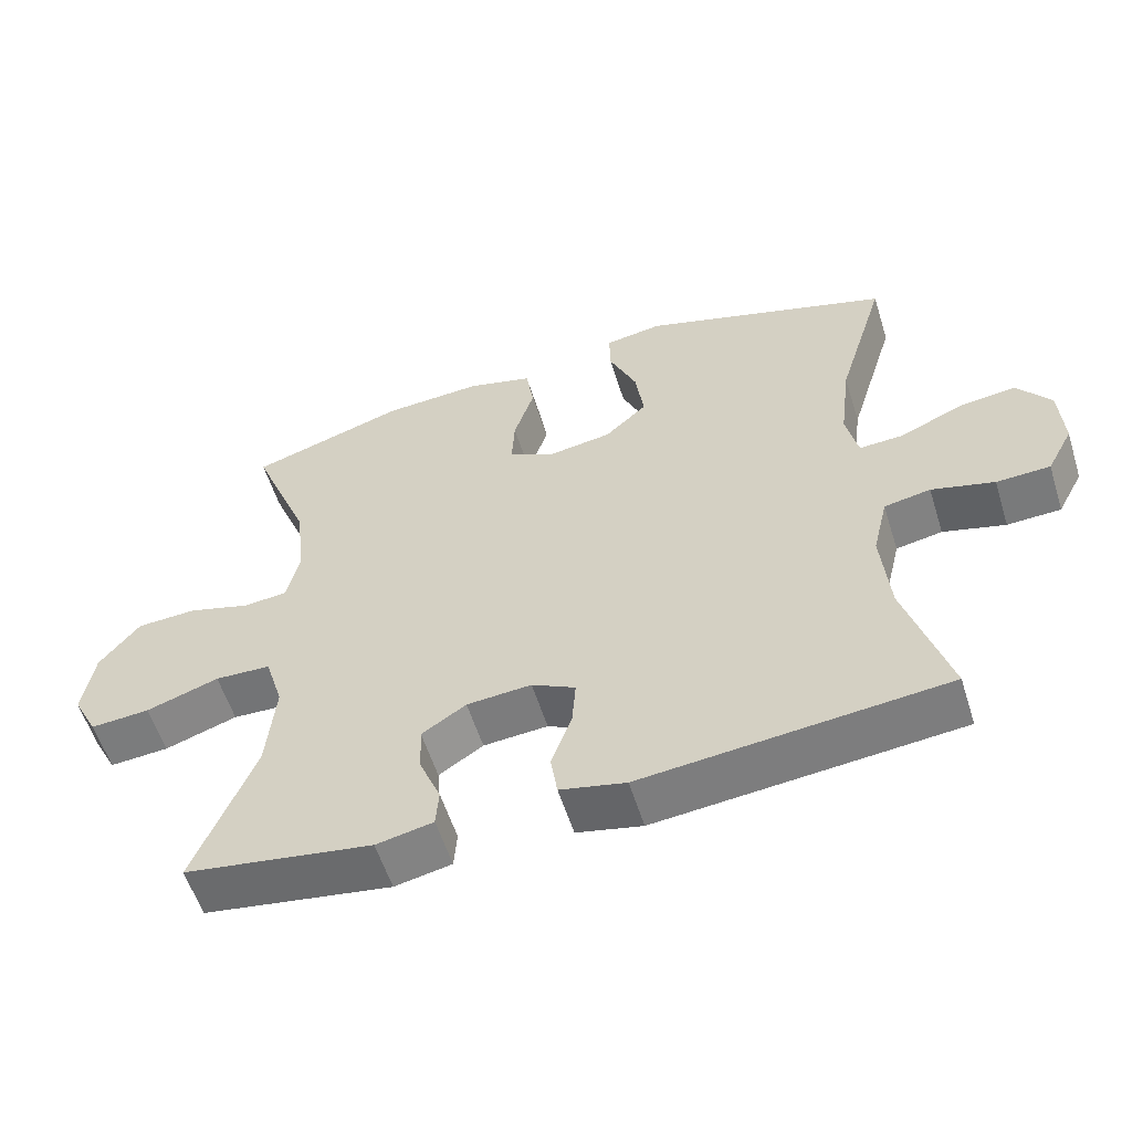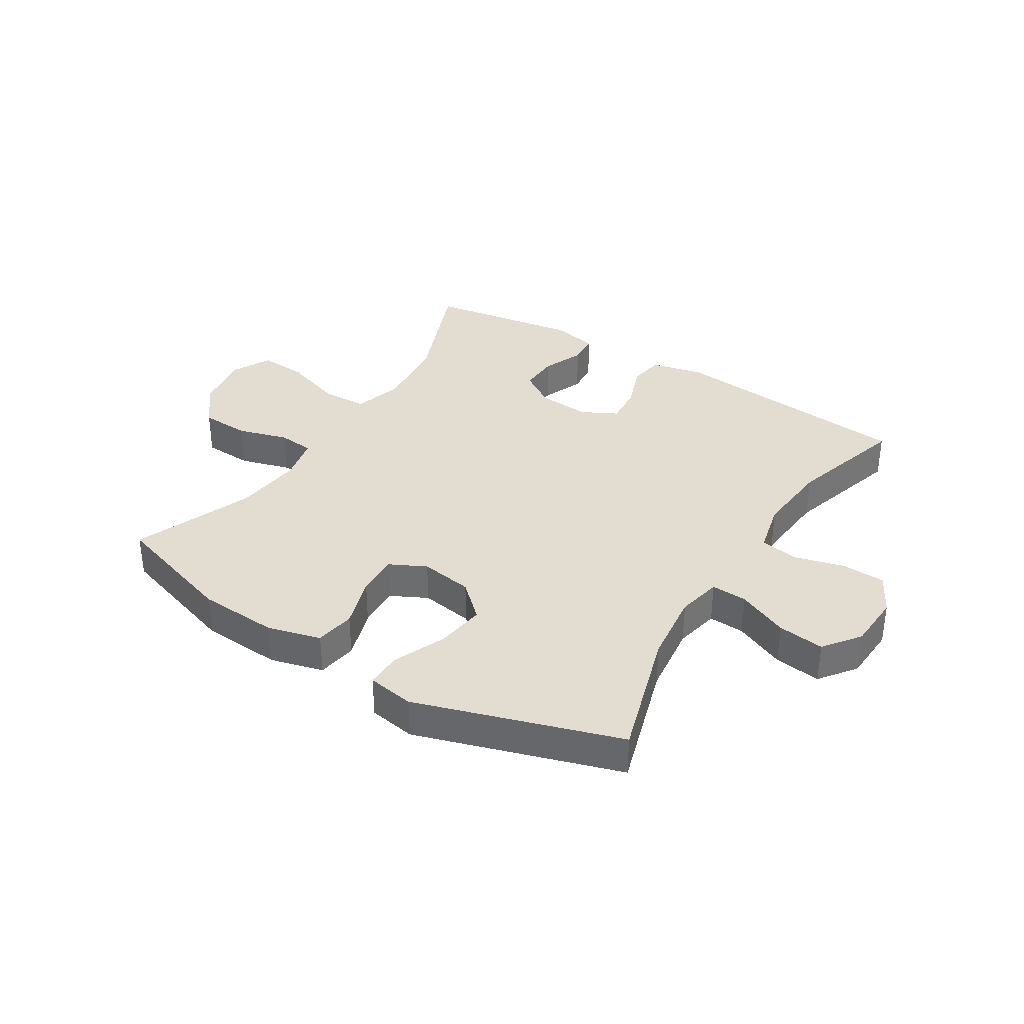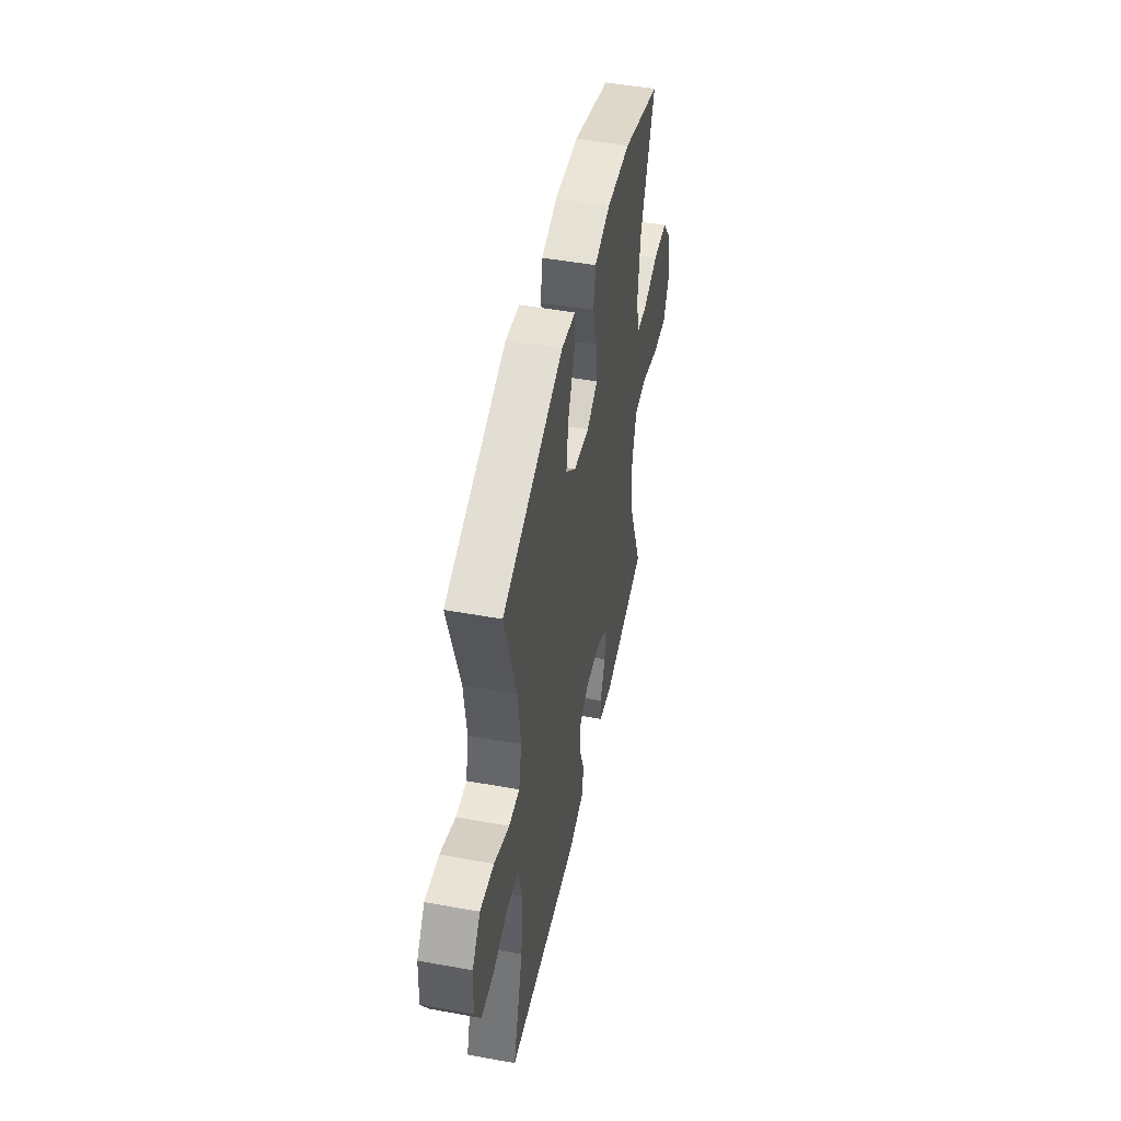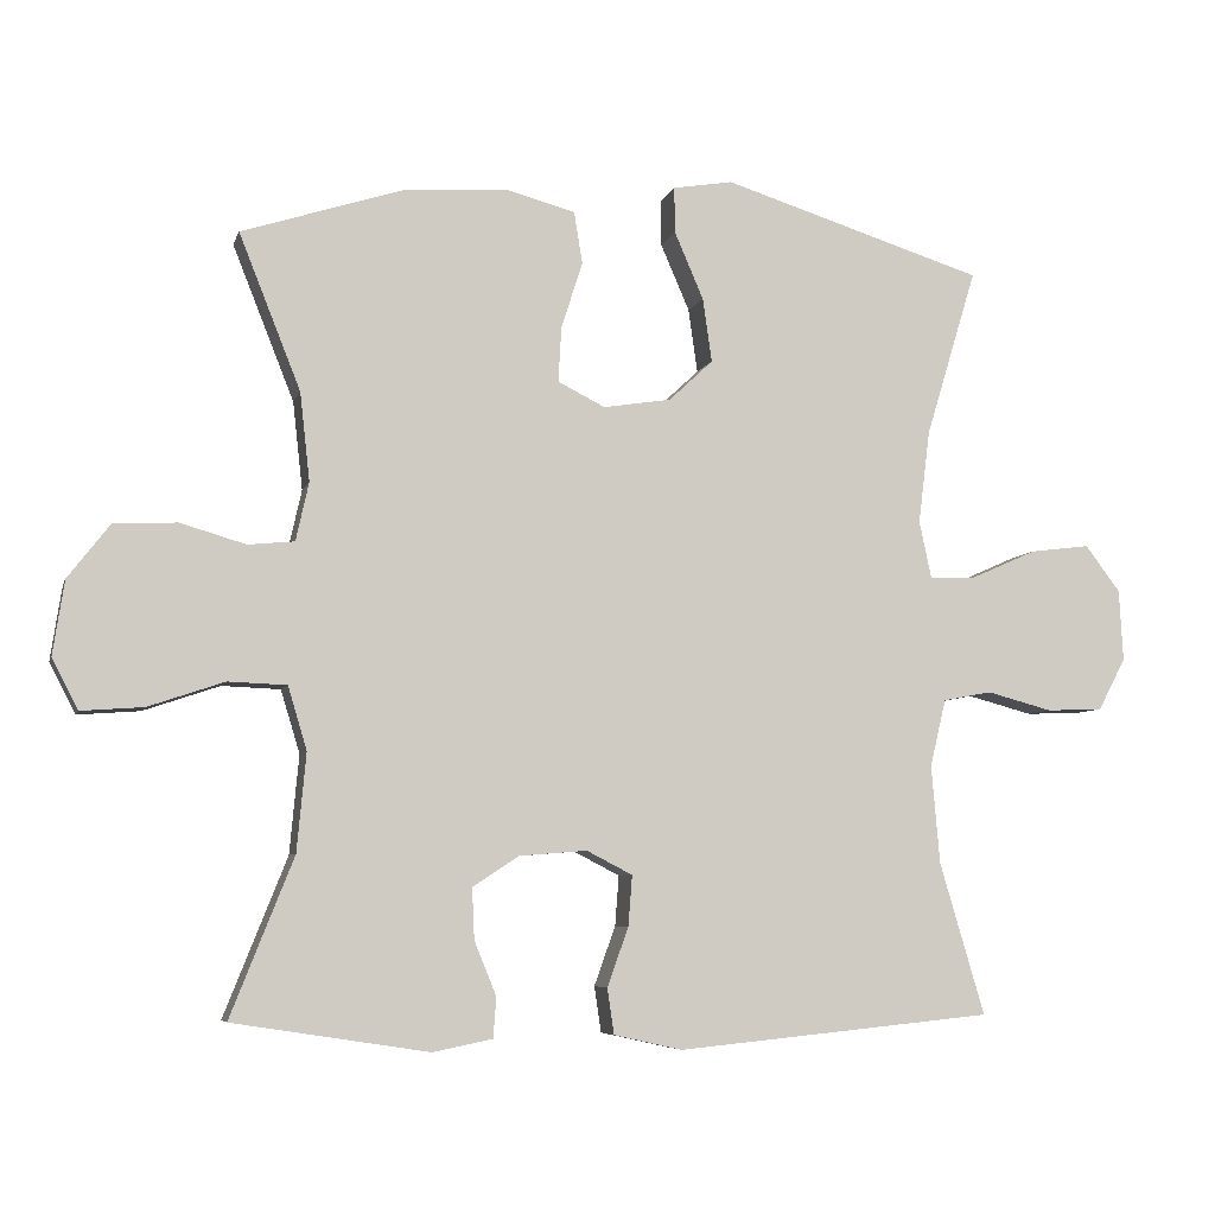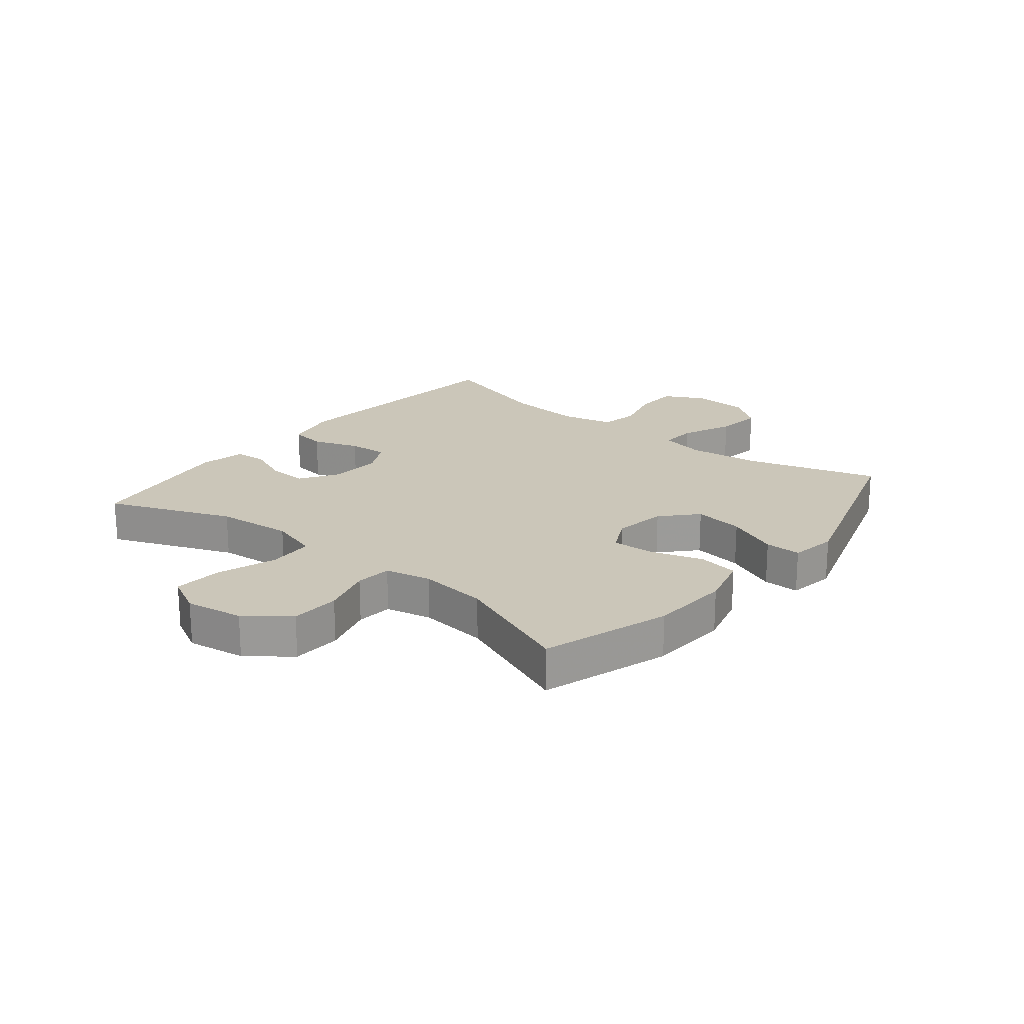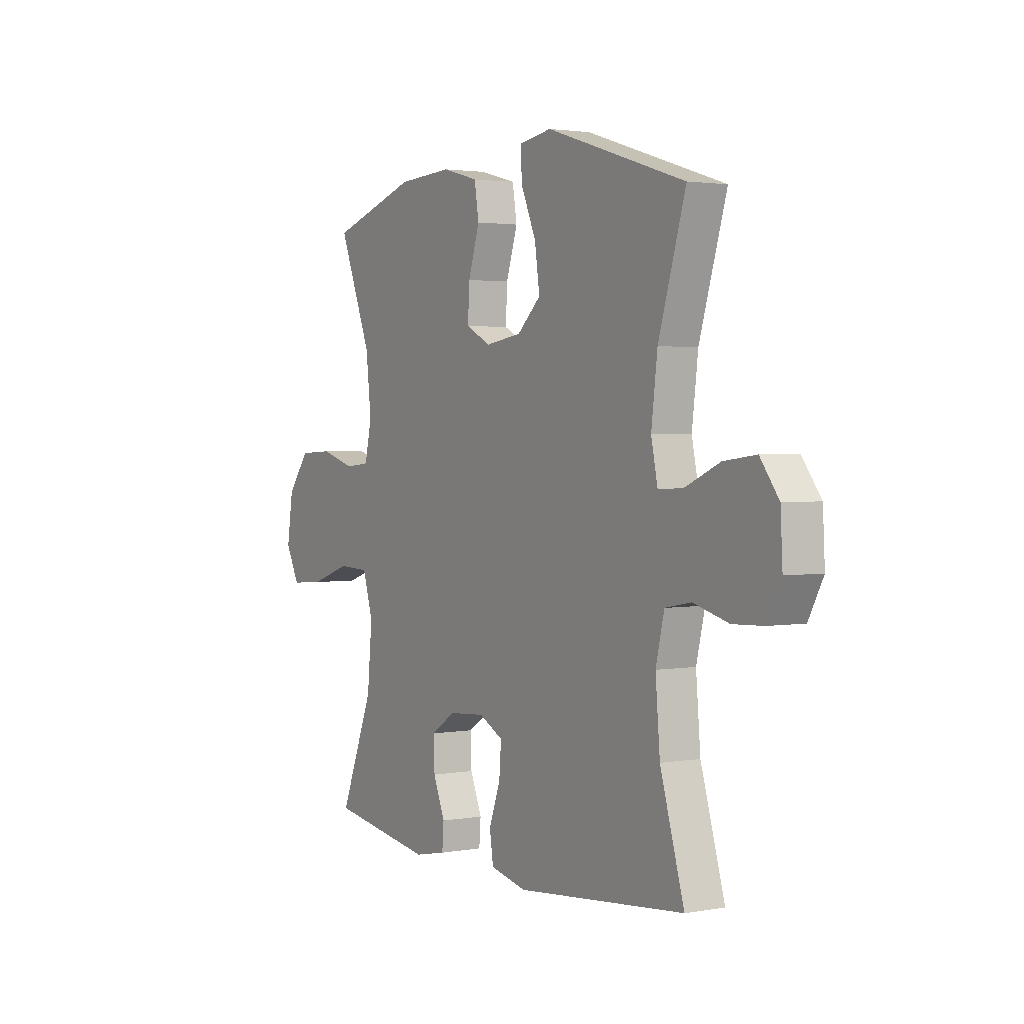
<metadata>
{"format":"obj","ext":"obj","renderer":"f3d","projection":"perspective","resolution":1024,"background":"white","views":[{"elev":-57.1,"azim":17.4,"up":"+Z"},{"elev":35.4,"azim":31.9,"up":"+Y"},{"elev":48.5,"azim":101.5,"up":"+Z"},{"elev":-6.3,"azim":-14.0,"up":"+Z"},{"elev":20.8,"azim":-51.0,"up":"+Y"},{"elev":2.3,"azim":58.2,"up":"+Z"}]}
</metadata>
<code>
v -0.5 0.07 -0.5
v -0.417 0.07 -0.292
v -0.405 0.07 -0.163
v -0.43 0.07 -0.08
v -0.507 0.07 -0.077
v -0.607 0.07 -0.111
v -0.689 0.07 -0.117
v -0.723 0.07 -0.051
v -0.708 0.07 0.047
v -0.653 0.07 0.118
v -0.57 0.07 0.122
v -0.484 0.07 0.097
v -0.423 0.07 0.103
v -0.406 0.07 0.18
v -0.419 0.07 0.296
v -0.5 0.07 0.5
v -0.285 0.07 0.569
v -0.15 0.07 0.577
v -0.06 0.07 0.553
v -0.049 0.07 0.485
v -0.077 0.07 0.397
v -0.081 0.07 0.325
v -0.019 0.07 0.294
v 0.07 0.07 0.308
v 0.128 0.07 0.362
v 0.116 0.07 0.446
v 0.078 0.07 0.534
v 0.077 0.07 0.595
v 0.156 0.07 0.608
v 0.5 0.07 0.5
v 0.433 0.07 0.279
v 0.418 0.07 0.157
v 0.434 0.07 0.081
v 0.495 0.07 0.084
v 0.581 0.07 0.122
v 0.66 0.07 0.132
v 0.706 0.07 0.071
v 0.711 0.07 -0.023
v 0.675 0.07 -0.091
v 0.601 0.07 -0.094
v 0.515 0.07 -0.071
v 0.451 0.07 -0.083
v 0.43 0.07 -0.171
v 0.441 0.07 -0.3
v 0.5 0.07 -0.5
v 0.084 0.07 -0.541
v -0.006 0.07 -0.521
v -0.015 0.07 -0.461
v 0.013 0.07 -0.383
v 0.018 0.07 -0.317
v -0.042 0.07 -0.286
v -0.131 0.07 -0.293
v -0.192 0.07 -0.333
v -0.189 0.07 -0.4
v -0.16 0.07 -0.471
v -0.164 0.07 -0.524
v -0.242 0.07 -0.54
v -0.5 0 -0.5
v -0.417 0 -0.292
v -0.405 0 -0.163
v -0.43 0 -0.08
v -0.507 0 -0.077
v -0.607 0 -0.111
v -0.689 0 -0.117
v -0.723 0 -0.051
v -0.708 0 0.047
v -0.653 0 0.118
v -0.57 0 0.122
v -0.484 0 0.097
v -0.423 0 0.103
v -0.406 0 0.18
v -0.419 0 0.296
v -0.5 0 0.5
v -0.285 0 0.569
v -0.15 0 0.577
v -0.06 0 0.553
v -0.049 0 0.485
v -0.077 0 0.397
v -0.081 0 0.325
v -0.019 0 0.294
v 0.07 0 0.308
v 0.128 0 0.362
v 0.116 0 0.446
v 0.078 0 0.534
v 0.077 0 0.595
v 0.156 0 0.608
v 0.5 0 0.5
v 0.433 0 0.279
v 0.418 0 0.157
v 0.434 0 0.081
v 0.495 0 0.084
v 0.581 0 0.122
v 0.66 0 0.132
v 0.706 0 0.071
v 0.711 0 -0.023
v 0.675 0 -0.091
v 0.601 0 -0.094
v 0.515 0 -0.071
v 0.451 0 -0.083
v 0.43 0 -0.171
v 0.441 0 -0.3
v 0.5 0 -0.5
v 0.084 0 -0.541
v -0.006 0 -0.521
v -0.015 0 -0.461
v 0.013 0 -0.383
v 0.018 0 -0.317
v -0.042 0 -0.286
v -0.131 0 -0.293
v -0.192 0 -0.333
v -0.189 0 -0.4
v -0.16 0 -0.471
v -0.164 0 -0.524
v -0.242 0 -0.54
f 57 1 2
f 56 57 2
f 55 56 2
f 54 55 2
f 53 54 2 3
f 52 53 3 4
f 51 52 4
f 50 51 4
f 47 48 49
f 46 47 49
f 45 46 49
f 44 45 49
f 43 44 49 50
f 42 43 50 4
f 39 40 41
f 38 39 41
f 37 38 41
f 36 37 41
f 35 36 41
f 34 35 41
f 42 4 5
f 41 42 5
f 34 41 5
f 33 34 5
f 29 30 31
f 28 29 31
f 27 28 31
f 26 27 31
f 25 26 31 32
f 24 25 32 33
f 19 20 21
f 18 19 21
f 17 18 21
f 16 17 21
f 15 16 21
f 14 15 21 22
f 13 14 22 23
f 10 11 12
f 9 10 12
f 8 9 12
f 7 8 12
f 6 7 12
f 5 6 12
f 5 12 13
f 23 24 33
f 13 23 33
f 5 13 33
f 59 58 114
f 59 114 113
f 59 113 112
f 59 112 111
f 60 59 111 110
f 61 60 110 109
f 61 109 108
f 61 108 107
f 106 105 104
f 106 104 103
f 106 103 102
f 106 102 101
f 107 106 101 100
f 61 107 100 99
f 98 97 96
f 98 96 95
f 98 95 94
f 98 94 93
f 98 93 92
f 98 92 91
f 62 61 99
f 62 99 98
f 62 98 91
f 62 91 90
f 88 87 86
f 88 86 85
f 88 85 84
f 88 84 83
f 89 88 83 82
f 90 89 82 81
f 78 77 76
f 78 76 75
f 78 75 74
f 78 74 73
f 78 73 72
f 79 78 72 71
f 80 79 71 70
f 69 68 67
f 69 67 66
f 69 66 65
f 69 65 64
f 69 64 63
f 69 63 62
f 70 69 62
f 90 81 80
f 90 80 70
f 90 70 62
f 1 58 59 2
f 2 59 60 3
f 3 60 61 4
f 4 61 62 5
f 5 62 63 6
f 6 63 64 7
f 7 64 65 8
f 8 65 66 9
f 9 66 67 10
f 10 67 68 11
f 11 68 69 12
f 12 69 70 13
f 13 70 71 14
f 14 71 72 15
f 15 72 73 16
f 16 73 74 17
f 17 74 75 18
f 18 75 76 19
f 19 76 77 20
f 20 77 78 21
f 21 78 79 22
f 22 79 80 23
f 23 80 81 24
f 24 81 82 25
f 25 82 83 26
f 26 83 84 27
f 27 84 85 28
f 28 85 86 29
f 29 86 87 30
f 30 87 88 31
f 31 88 89 32
f 32 89 90 33
f 33 90 91 34
f 34 91 92 35
f 35 92 93 36
f 36 93 94 37
f 37 94 95 38
f 38 95 96 39
f 39 96 97 40
f 40 97 98 41
f 41 98 99 42
f 42 99 100 43
f 43 100 101 44
f 44 101 102 45
f 45 102 103 46
f 46 103 104 47
f 47 104 105 48
f 48 105 106 49
f 49 106 107 50
f 50 107 108 51
f 51 108 109 52
f 52 109 110 53
f 53 110 111 54
f 54 111 112 55
f 55 112 113 56
f 56 113 114 57
f 57 114 58 1

</code>
